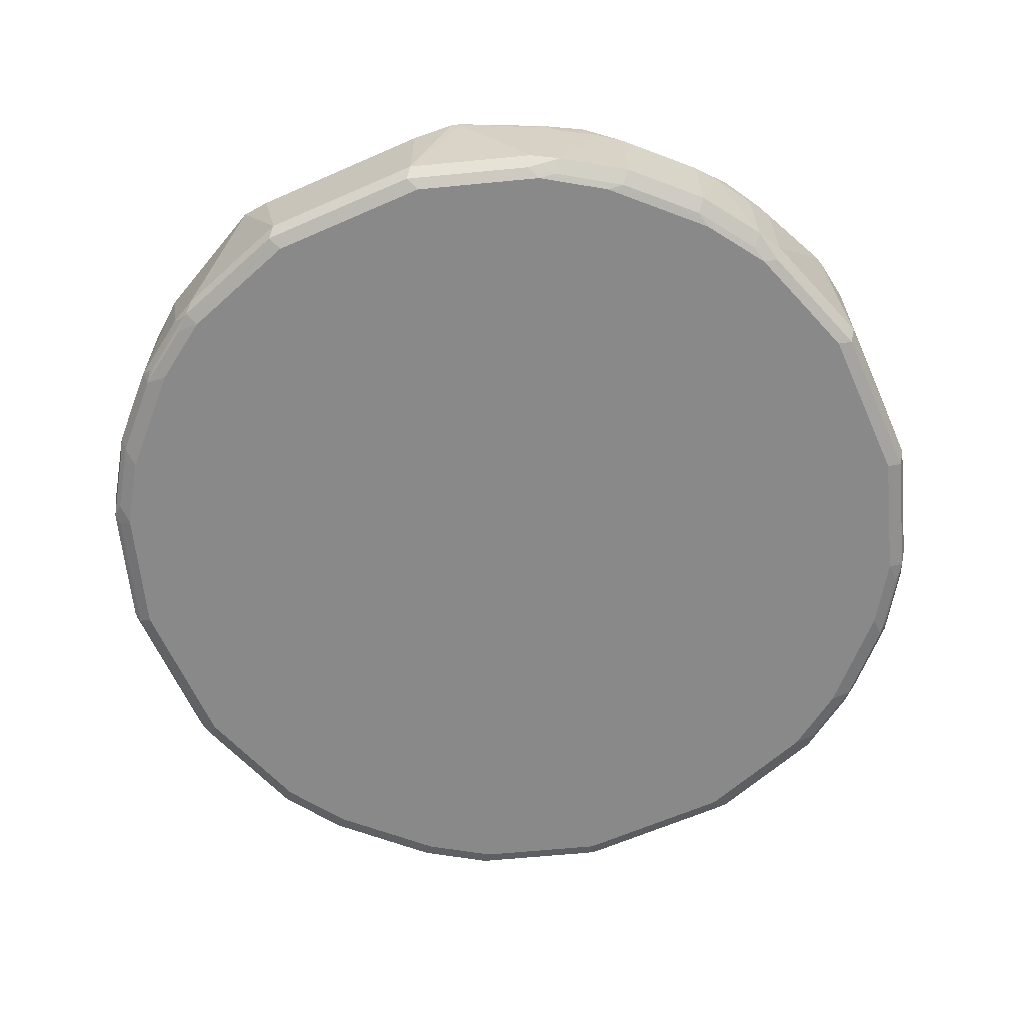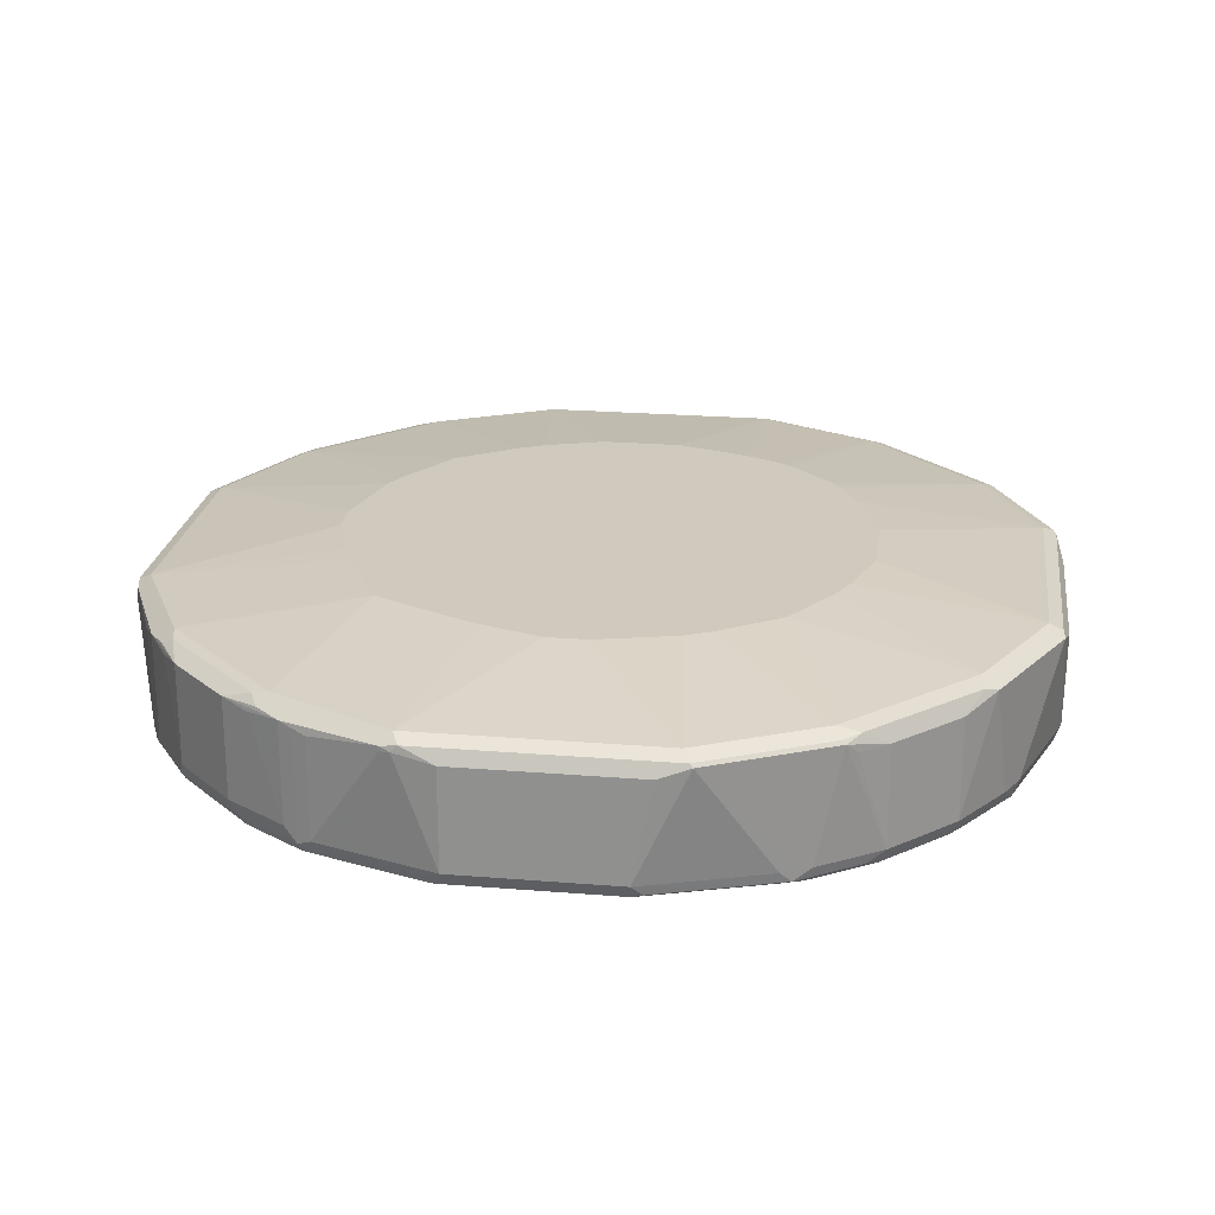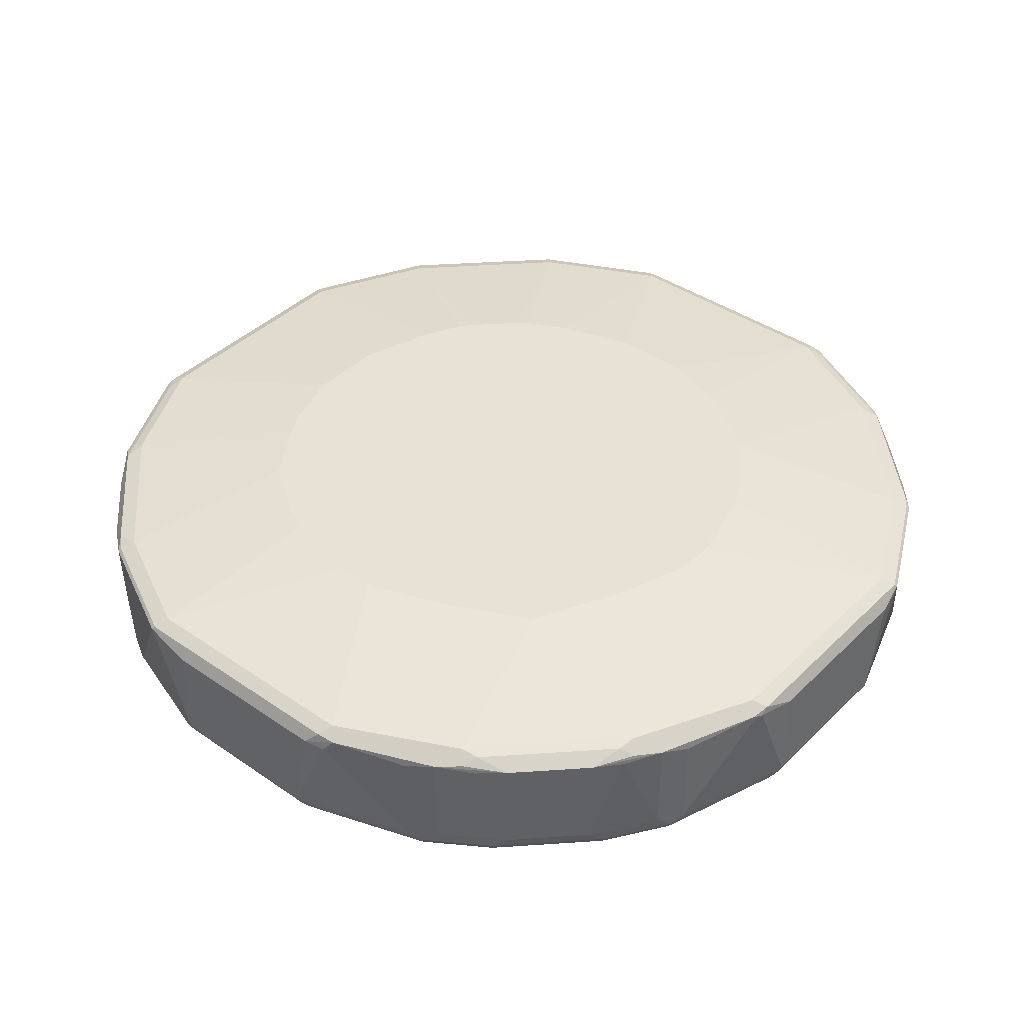
<metadata>
{"format":"obj","ext":"obj","renderer":"f3d","projection":"perspective","resolution":1024,"background":"white","views":[{"elev":-63.0,"azim":-156.0,"up":"+Z"},{"elev":23.0,"azim":97.9,"up":"+Z"},{"elev":40.5,"azim":40.2,"up":"+Z"}]}
</metadata>
<code>
v -0.07698 0.4237 -0.8666
v -0.07059 0.4172 -0.8795
v -0.1027 0.4108 -0.8731
v -0.1604 0.3916 -0.8731
v -0.1925 0.3851 -0.8666
v -0.1252 0.414 -0.7607
v -0.1155 0.4172 -0.7575
v -0.07698 0.4237 -0.7704
v 0.07698 0.4237 -0.8666
v -0.07698 0.4044 -0.8859
v -0.1348 0.3851 -0.8859
v -0.1861 0.3787 -0.8795
v 0.08344 0.4172 -0.8795
v -0.2054 0.3787 -0.8602
v -0.1925 0.3851 -0.7704
v -0.2182 0.3723 -0.8731
v -0.1252 0.414 -0.7559
v -0.1155 0.4044 -0.7511
v 0.1155 0.4172 -0.7575
v 0.09622 0.4237 -0.7704
v 0.1252 0.4188 -0.7607
v 0.1925 0.3851 -0.8666
v 0.199 0.3787 -0.8795
v 0.07698 0.4044 -0.8859
v -0.1925 0.3659 -0.8859
v -0.2086 0.3626 -0.8827
v 0.1348 0.3851 -0.8859
v -0.2054 0.3787 -0.7639
v -0.276 0.3338 -0.8731
v -0.2536 0.3498 -0.7736
v -0.2182 0.3723 -0.7768
v -0.2407 0.3563 -0.7559
v -0.2311 0.3466 -0.7511
v -0.1112 0.2268 -0.7316
v -0.05342 0.246 -0.7316
v -0.03849 0.2503 -0.7316
v 0.1155 0.4044 -0.7511
v 0.1348 0.4068 -0.7559
v 0.2054 0.3787 -0.7704
v 0.2054 0.3787 -0.8666
v 0.2118 0.3683 -0.7559
v 0.2407 0.3611 -0.7607
v 0.2182 0.3723 -0.8666
v 0.207 0.3755 -0.8763
v 0.2648 0.337 -0.8763
v 0.2567 0.3402 -0.8795
v 0.272 0.3274 -0.8811
v 0.2143 0.3659 -0.8811
v 0.1925 0.3659 -0.8859
v -0.2503 0.3274 -0.8859
v -0.2663 0.3242 -0.8827
v -0.2953 0.3145 -0.8731
v -0.276 0.3338 -0.7768
v -0.2632 0.3402 -0.7639
v -0.3563 0.2407 -0.7559
v -0.3466 0.2311 -0.7511
v -0.1797 0.1797 -0.7316
v -0.1604 0.199 -0.7316
v -0.1497 0.2075 -0.7316
v 0.03849 0.2503 -0.7316
v 0.09647 0.231 -0.7316
v 0.2311 0.3466 -0.7511
v 0.2503 0.349 -0.7559
v 0.276 0.3338 -0.7704
v 0.276 0.3338 -0.8666
v 0.2503 0.3274 -0.8859
v 0.2953 0.3145 -0.8666
v 0.3298 0.2696 -0.8811
v -0.3274 0.2503 -0.8859
v -0.2857 0.3049 -0.8827
v -0.3145 0.2953 -0.8731
v -0.2953 0.3145 -0.7768
v -0.3402 0.2632 -0.7639
v -0.3338 0.276 -0.7768
v -0.3498 0.2536 -0.7736
v -0.3723 0.2182 -0.7768
v -0.3787 0.2054 -0.7639
v -0.414 0.1252 -0.7559
v -0.4044 0.1155 -0.7511
v -0.2268 0.1112 -0.7316
v -0.2075 0.1497 -0.7316
v -0.199 0.1604 -0.7316
v 0.1219 0.2182 -0.7316
v 0.3466 0.2311 -0.7511
v 0.1797 0.1797 -0.7316
v 0.3466 0.2527 -0.7559
v 0.2953 0.3145 -0.7704
v 0.3274 0.2503 -0.8859
v 0.3145 0.2953 -0.8666
v 0.3338 0.276 -0.8666
v 0.3418 0.26 -0.8763
v 0.3683 0.2118 -0.8811
v -0.3659 0.1925 -0.8859
v -0.3626 0.2086 -0.8827
v -0.3242 0.2663 -0.8827
v -0.3049 0.2857 -0.8827
v -0.3145 0.2953 -0.7768
v -0.3338 0.276 -0.8731
v -0.3723 0.2182 -0.8731
v -0.3787 0.2054 -0.8602
v -0.3851 0.1925 -0.7704
v -0.414 0.1252 -0.7607
v -0.4172 0.1155 -0.7575
v -0.4044 -0.1155 -0.7511
v -0.2503 0.03849 -0.7316
v -0.246 0.05342 -0.7316
v 0.2311 0.09622 -0.7316
v 0.4044 0.1155 -0.7511
v 0.3787 0.199 -0.7575
v 0.3595 0.2375 -0.7575
v 0.2182 0.1219 -0.7316
v 0.3611 0.2407 -0.7607
v 0.3338 0.276 -0.7704
v 0.3145 0.2953 -0.7704
v 0.3659 0.1925 -0.8859
v 0.3539 0.2503 -0.7704
v 0.3723 0.2182 -0.8666
v 0.3803 0.2021 -0.8763
v 0.3787 0.1925 -0.8795
v -0.3851 0.1348 -0.8859
v -0.3787 0.1861 -0.8795
v -0.3851 0.1925 -0.8666
v -0.4237 0.07698 -0.8666
v -0.4237 0.07698 -0.7704
v -0.4172 -0.1155 -0.7575
v -0.4068 -0.1348 -0.7559
v -0.3683 -0.2118 -0.7559
v -0.3466 -0.2311 -0.7511
v -0.231 -0.09647 -0.7316
v -0.2503 -0.03849 -0.7316
v 0.2503 0.01924 -0.7316
v 0.4044 -0.1155 -0.7511
v 0.4172 0.1219 -0.7575
v 0.4188 0.1252 -0.7607
v 0.3787 0.2054 -0.7704
v 0.3787 0.2054 -0.8666
v 0.3851 0.1348 -0.8859
v 0.3851 0.1925 -0.8666
v 0.4237 0.07698 -0.8666
v 0.3996 0.1444 -0.8763
v 0.398 0.1348 -0.8795
v -0.4044 0.07698 -0.8859
v -0.4172 0.07059 -0.8795
v -0.4108 0.1027 -0.8731
v -0.3916 0.1604 -0.8731
v -0.4237 -0.07698 -0.8666
v -0.4237 -0.07698 -0.7704
v -0.4188 -0.1252 -0.7607
v -0.3611 -0.2407 -0.7607
v -0.349 -0.2503 -0.7559
v -0.2311 -0.3466 -0.7511
v -0.1797 -0.1797 -0.7316
v -0.2182 -0.1219 -0.7316
v 0.2503 -0.01924 -0.7316
v 0.4012 -0.1316 -0.7543
v 0.4172 -0.1091 -0.7575
v 0.2311 -0.07698 -0.7316
v 0.2195 -0.1039 -0.7316
v 0.3466 -0.2311 -0.7511
v 0.4237 0.09622 -0.7704
v 0.4044 0.07698 -0.8859
v 0.4188 0.0866 -0.8763
v 0.4237 -0.07698 -0.8666
v 0.4172 0.07698 -0.8795
v -0.4044 -0.07698 -0.8859
v -0.4172 -0.08344 -0.8795
v -0.3851 -0.1925 -0.8666
v -0.3787 -0.199 -0.8795
v -0.3787 -0.2054 -0.8666
v -0.3787 -0.2054 -0.7704
v -0.3723 -0.2182 -0.8666
v -0.3338 -0.276 -0.8666
v -0.3338 -0.276 -0.7704
v -0.3145 -0.2953 -0.7704
v -0.2527 -0.3466 -0.7559
v -0.2375 -0.3595 -0.7575
v -0.199 -0.3787 -0.7575
v -0.1155 -0.4044 -0.7511
v -0.09622 -0.2311 -0.7316
v -0.1219 -0.2182 -0.7316
v 0.398 -0.1476 -0.7575
v 0.4172 -0.1155 -0.7639
v 0.4237 -0.07698 -0.7704
v 0.414 -0.1252 -0.7607
v 0.2002 -0.1424 -0.7316
v 0.3434 -0.2471 -0.7543
v 0.3563 -0.2407 -0.7607
v 0.1809 -0.1809 -0.7316
v 0.2311 -0.3466 -0.7511
v 0.3049 -0.2857 -0.7543
v 0.4044 -0.07698 -0.8859
v 0.4172 -0.08983 -0.8731
v 0.4172 -0.07698 -0.8795
v 0.414 -0.1252 -0.7655
v 0.3851 -0.1925 -0.8666
v 0.3787 -0.2054 -0.8731
v 0.398 -0.1476 -0.8731
v -0.3851 -0.1348 -0.8859
v -0.3659 -0.1925 -0.8859
v -0.3659 -0.2143 -0.8811
v -0.3274 -0.272 -0.8811
v -0.3402 -0.2567 -0.8795
v -0.337 -0.2648 -0.8763
v -0.3755 -0.207 -0.8763
v -0.3145 -0.2953 -0.8666
v -0.2953 -0.3145 -0.7704
v -0.276 -0.3338 -0.7704
v -0.2407 -0.3611 -0.7607
v -0.1252 -0.4188 -0.7607
v -0.1219 -0.4172 -0.7575
v -0.01924 -0.2503 -0.7316
v 0.1155 -0.4044 -0.7511
v 0.3851 -0.1925 -0.7704
v 0.3723 -0.2182 -0.7639
v 0.3338 -0.276 -0.7639
v 0.3145 -0.2953 -0.7639
v 0.1424 -0.2002 -0.7316
v 0.2407 -0.3563 -0.7607
v 0.2471 -0.3434 -0.7543
v 0.2857 -0.3049 -0.7543
v 0.1039 -0.2195 -0.7316
v 0.1316 -0.4012 -0.7543
v 0.1476 -0.398 -0.7575
v 0.414 -0.0866 -0.8811
v 0.3851 -0.1348 -0.8859
v 0.3723 -0.2182 -0.8602
v 0.3338 -0.276 -0.8602
v 0.3402 -0.2632 -0.8731
v 0.337 -0.26 -0.8811
v 0.3755 -0.2021 -0.8811
v 0.3787 -0.2054 -0.7768
v 0.3947 -0.1444 -0.8811
v -0.3274 -0.2503 -0.8859
v -0.2696 -0.3298 -0.8811
v -0.2953 -0.3145 -0.8666
v -0.276 -0.3338 -0.8666
v -0.2503 -0.3539 -0.7704
v -0.2182 -0.3723 -0.8666
v -0.2054 -0.3787 -0.8666
v -0.2054 -0.3787 -0.7704
v -0.1925 -0.3851 -0.8666
v -0.07698 -0.4237 -0.8666
v -0.07698 -0.4237 -0.7704
v 0.1091 -0.4172 -0.7575
v 0.01924 -0.2503 -0.7316
v 0.07698 -0.2311 -0.7316
v 0.3514 -0.2503 -0.7679
v 0.2953 -0.3145 -0.7639
v 0.3145 -0.2953 -0.8602
v 0.2182 -0.3723 -0.7639
v 0.276 -0.3338 -0.7639
v 0.1252 -0.414 -0.7607
v 0.3659 -0.1925 -0.8859
v 0.2632 -0.3402 -0.8731
v 0.3274 -0.2503 -0.8859
v 0.26 -0.337 -0.8811
v -0.2503 -0.3274 -0.8859
v -0.26 -0.3418 -0.8763
v -0.2118 -0.3683 -0.8811
v -0.2021 -0.3803 -0.8763
v -0.1444 -0.3996 -0.8763
v -0.0866 -0.4188 -0.8763
v -0.07698 -0.4172 -0.8795
v 0.07698 -0.4237 -0.8666
v 0.09622 -0.4237 -0.7704
v 0.2953 -0.3145 -0.8602
v 0.2503 -0.3514 -0.7679
v 0.1925 -0.3851 -0.7704
v 0.2054 -0.3787 -0.7768
v 0.2182 -0.3723 -0.8602
v 0.276 -0.3338 -0.8602
v 0.1155 -0.4188 -0.7728
v 0.2054 -0.3787 -0.8731
v 0.2503 -0.3274 -0.8859
v 0.2021 -0.3755 -0.8811
v -0.1925 -0.3659 -0.8859
v -0.1925 -0.3787 -0.8795
v -0.1348 -0.398 -0.8795
v -0.07698 -0.4044 -0.8859
v 0.07698 -0.4172 -0.8795
v 0.08983 -0.4172 -0.8731
v 0.1476 -0.398 -0.8731
v 0.1925 -0.3851 -0.8666
v 0.1925 -0.3659 -0.8859
v 0.1444 -0.3947 -0.8811
v -0.1348 -0.3851 -0.8859
v 0.07698 -0.4044 -0.8859
v 0.0866 -0.414 -0.8811
v 0.1348 -0.3851 -0.8859
f 163 183 182
f 163 182 194
f 163 194 195
f 163 195 196
f 163 196 197
f 166 198 168
f 165 198 166
f 167 168 169
f 168 199 200
f 168 200 201
f 168 201 202
f 168 202 203
f 168 203 204
f 163 197 192
f 163 192 193
f 159 190 186
f 161 164 193
f 151 179 180
f 151 180 152
f 168 204 171
f 155 181 184
f 155 184 156
f 155 159 181
f 161 193 191
f 156 182 183
f 158 185 159
f 159 186 187
f 159 185 188
f 159 188 189
f 159 189 220
f 159 220 190
f 156 184 182
f 159 187 181
f 177 208 209
f 168 198 199
f 181 187 184
f 182 184 194
f 184 213 195
f 184 195 194
f 184 187 214
f 184 214 213
f 178 245 211
f 186 215 187
f 186 216 215
f 187 215 214
f 188 217 189
f 151 178 179
f 189 218 219
f 189 219 220
f 186 190 216
f 178 212 245
f 178 244 212
f 178 210 244
f 171 204 203
f 171 203 172
f 172 203 201
f 172 201 205
f 172 205 174
f 172 174 173
f 174 205 235
f 174 235 206
f 175 206 207
f 175 207 208
f 175 208 176
f 176 208 177
f 177 209 210
f 177 210 178
f 178 211 179
f 168 171 169
f 151 177 178
f 132 159 155
f 151 175 176
f 123 147 124
f 125 147 148
f 125 148 126
f 126 148 127
f 127 149 150
f 127 150 128
f 123 146 147
f 127 148 149
f 128 175 151
f 128 151 152
f 128 152 153
f 128 153 129
f 132 155 156
f 132 154 157
f 128 150 175
f 132 157 158
f 123 166 146
f 123 144 143
f 115 141 137
f 189 217 221
f 117 136 118
f 118 138 139
f 118 139 140
f 118 140 141
f 123 143 166
f 118 141 119
f 120 142 143
f 120 143 121
f 121 143 144
f 121 144 123
f 121 123 145
f 122 145 123
f 118 136 138
f 151 176 177
f 132 158 159
f 133 183 160
f 146 148 147
f 146 166 168
f 146 168 167
f 148 167 169
f 148 169 170
f 148 170 149
f 146 167 148
f 149 170 169
f 149 171 172
f 149 172 173
f 149 173 150
f 150 173 174
f 150 174 206
f 150 206 175
f 149 169 171
f 133 156 183
f 142 166 143
f 140 164 141
f 133 160 134
f 134 160 139
f 134 139 138
f 134 138 136
f 134 136 135
f 137 141 164
f 142 165 166
f 137 164 161
f 139 160 183
f 139 183 163
f 139 163 193
f 139 193 164
f 139 164 162
f 140 162 164
f 139 162 140
f 189 221 212
f 234 258 236
f 189 222 223
f 248 271 266
f 250 267 251
f 250 252 268
f 250 268 269
f 250 269 273
f 250 273 270
f 248 251 271
f 250 270 267
f 252 265 272
f 252 272 268
f 254 266 271
f 254 271 273
f 254 273 256
f 256 273 275
f 251 267 271
f 256 275 284
f 244 265 252
f 242 264 265
f 229 274 255
f 234 236 235
f 234 257 259
f 234 259 258
f 236 258 238
f 238 260 239
f 242 265 243
f 238 258 260
f 241 260 242
f 242 260 261
f 242 261 262
f 242 262 263
f 242 263 280
f 242 280 264
f 239 260 241
f 229 256 274
f 256 284 274
f 258 259 260
f 268 283 273
f 268 273 269
f 270 273 271
f 273 282 285
f 273 285 275
f 275 285 289
f 268 272 283
f 275 289 284
f 276 278 277
f 280 287 288
f 280 288 281
f 281 288 285
f 281 285 282
f 115 119 141
f 276 286 278
f 257 276 259
f 267 270 271
f 264 283 272
f 259 276 277
f 259 277 260
f 260 277 278
f 260 278 261
f 261 278 263
f 261 263 262
f 264 272 265
f 263 278 286
f 263 279 287
f 263 287 280
f 264 280 281
f 264 281 282
f 264 282 273
f 264 273 283
f 263 286 279
f 189 212 222
f 229 253 230
f 228 256 229
f 196 214 226
f 199 233 200
f 200 233 201
f 201 203 202
f 201 233 257
f 201 257 234
f 196 231 214
f 201 234 235
f 206 235 236
f 206 236 207
f 207 236 237
f 207 237 208
f 208 237 236
f 208 236 238
f 201 235 205
f 208 238 239
f 196 232 197
f 196 229 230
f 189 223 218
f 190 220 248
f 190 248 216
f 191 193 224
f 191 224 232
f 191 232 225
f 196 230 232
f 192 224 193
f 192 232 224
f 195 213 231
f 195 231 196
f 196 226 227
f 196 227 228
f 196 228 229
f 192 197 232
f 229 255 253
f 208 239 240
f 209 240 239
f 218 251 219
f 218 223 252
f 218 252 250
f 219 251 248
f 219 248 220
f 222 244 252
f 218 250 251
f 222 252 223
f 225 230 253
f 226 247 227
f 227 249 228
f 228 249 266
f 228 266 254
f 228 254 256
f 225 232 230
f 208 240 209
f 216 266 249
f 215 249 227
f 209 239 241
f 209 241 242
f 209 242 243
f 209 243 210
f 210 243 265
f 210 265 244
f 216 248 266
f 212 244 222
f 212 246 245
f 213 214 231
f 214 215 247
f 214 247 226
f 215 227 247
f 215 216 249
f 212 221 246
f 112 116 113
f 34 179 211
f 112 135 136
f 21 42 39
f 22 40 23
f 23 40 43
f 23 43 44
f 23 44 45
f 23 45 46
f 21 41 42
f 23 46 47
f 23 48 49
f 23 49 27
f 25 50 26
f 26 50 51
f 28 31 32
f 29 52 72
f 23 47 48
f 29 72 53
f 21 38 41
f 21 39 40
f 16 30 31
f 16 26 51
f 16 51 29
f 17 28 32
f 17 32 33
f 17 33 18
f 21 40 22
f 18 33 34
f 18 35 36
f 18 36 60
f 18 60 37
f 19 37 38
f 19 38 21
f 19 21 20
f 18 34 35
f 16 29 30
f 29 53 30
f 29 70 52
f 34 105 130
f 34 130 129
f 34 129 153
f 34 153 152
f 34 152 180
f 34 180 179
f 34 106 105
f 285 288 287
f 34 245 246
f 34 246 221
f 34 221 217
f 34 217 188
f 34 188 185
f 34 185 158
f 34 211 245
f 29 51 70
f 34 80 106
f 34 82 81
f 30 53 32
f 30 32 31
f 32 53 54
f 32 54 73
f 32 73 55
f 32 55 56
f 34 81 80
f 32 56 33
f 33 57 58
f 33 58 59
f 33 59 34
f 34 59 58
f 34 58 57
f 34 57 82
f 33 56 57
f 34 158 157
f 15 28 17
f 14 16 31
f 5 14 28
f 5 28 15
f 5 15 17
f 5 17 6
f 5 16 14
f 6 17 7
f 4 16 5
f 7 17 18
f 7 37 19
f 7 19 20
f 7 20 8
f 9 20 21
f 9 21 22
f 9 22 23
f 7 18 37
f 9 23 13
f 4 12 16
f 2 13 24
f 1 2 3
f 1 3 12
f 1 12 4
f 1 4 5
f 1 5 6
f 1 6 7
f 2 24 10
f 1 7 8
f 1 20 9
f 1 9 13
f 1 13 2
f 2 10 11
f 2 11 12
f 2 12 3
f 1 8 20
f 14 31 28
f 10 24 27
f 10 49 66
f 10 199 198
f 10 198 165
f 10 165 142
f 10 142 120
f 10 120 93
f 10 93 69
f 10 233 199
f 10 69 50
f 10 25 11
f 11 25 12
f 12 25 26
f 12 26 16
f 13 23 27
f 13 27 24
f 10 50 25
f 10 27 49
f 10 257 233
f 10 286 276
f 10 66 88
f 10 88 115
f 10 115 137
f 10 137 161
f 10 161 191
f 10 191 225
f 10 276 257
f 10 225 253
f 10 255 274
f 10 274 284
f 10 284 289
f 10 289 287
f 10 287 279
f 10 279 286
f 10 253 255
f 112 136 117
f 34 157 154
f 34 131 107
f 79 105 106
f 79 106 80
f 84 107 108
f 84 108 109
f 84 109 110
f 84 110 86
f 79 130 105
f 84 85 111
f 86 110 112
f 86 112 113
f 86 113 114
f 88 92 115
f 89 114 113
f 89 113 90
f 84 111 107
f 90 113 116
f 79 104 130
f 79 103 125
f 71 74 97
f 73 97 74
f 74 98 75
f 75 99 76
f 75 98 99
f 76 99 100
f 79 125 104
f 76 100 77
f 77 122 101
f 77 101 78
f 78 101 122
f 78 122 102
f 78 102 103
f 78 103 79
f 77 100 122
f 71 98 74
f 90 116 112
f 90 117 91
f 104 126 127
f 104 127 128
f 104 128 129
f 104 129 130
f 107 131 108
f 108 132 156
f 104 125 126
f 108 156 133
f 108 131 154
f 108 154 132
f 109 112 110
f 109 133 134
f 109 134 112
f 112 134 135
f 108 133 109
f 90 112 117
f 103 147 125
f 103 123 124
f 91 117 118
f 91 118 92
f 92 119 115
f 92 118 119
f 93 120 121
f 93 121 94
f 103 124 147
f 94 121 99
f 94 98 95
f 99 121 145
f 99 145 122
f 99 122 100
f 102 123 103
f 102 122 123
f 94 99 98
f 34 154 131
f 71 95 98
f 69 95 96
f 43 65 45
f 43 45 44
f 45 65 47
f 45 47 46
f 47 66 48
f 47 65 67
f 42 65 43
f 47 67 89
f 47 68 88
f 47 88 66
f 48 66 49
f 50 69 96
f 50 96 70
f 50 70 51
f 47 89 68
f 52 71 97
f 42 64 65
f 41 63 42
f 34 107 111
f 34 111 85
f 34 85 83
f 34 83 61
f 34 61 60
f 34 60 36
f 42 63 64
f 34 36 35
f 37 61 62
f 37 62 41
f 37 41 38
f 39 42 40
f 40 42 43
f 41 62 63
f 37 60 61
f 71 96 95
f 52 97 72
f 52 96 71
f 62 85 84
f 63 86 114
f 63 114 87
f 63 87 64
f 64 87 67
f 64 67 65
f 62 83 85
f 67 87 114
f 68 90 91
f 68 91 92
f 68 92 88
f 68 89 90
f 69 93 94
f 69 94 95
f 67 114 89
f 52 70 96
f 62 86 63
f 61 83 62
f 53 72 54
f 54 72 97
f 54 97 73
f 55 73 74
f 55 74 75
f 55 75 76
f 62 84 86
f 55 76 77
f 55 78 79
f 55 79 56
f 56 79 80
f 56 80 81
f 56 81 82
f 56 82 57
f 55 77 78
f 285 287 289

</code>
